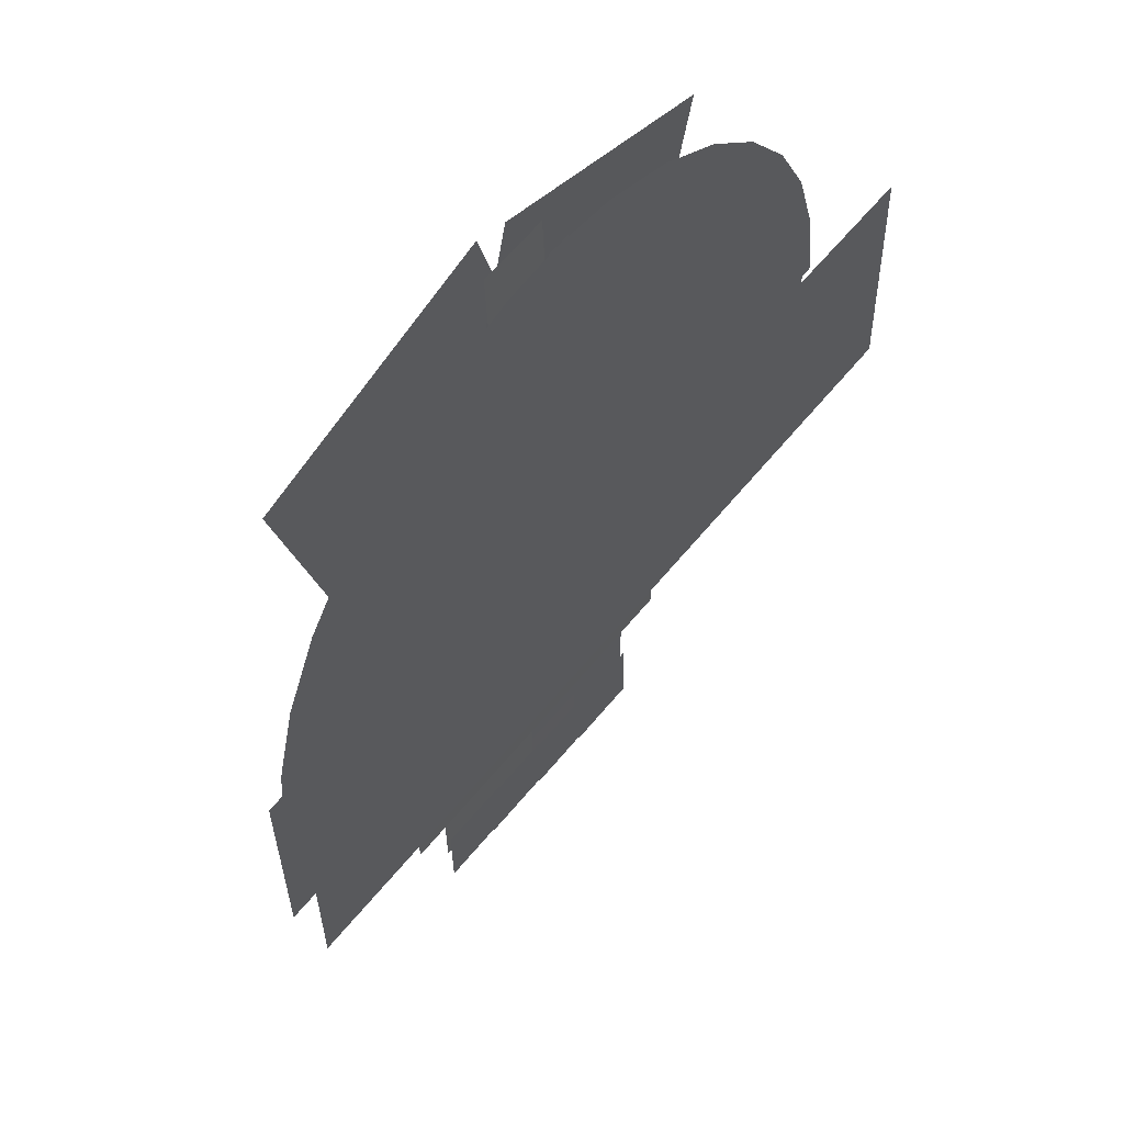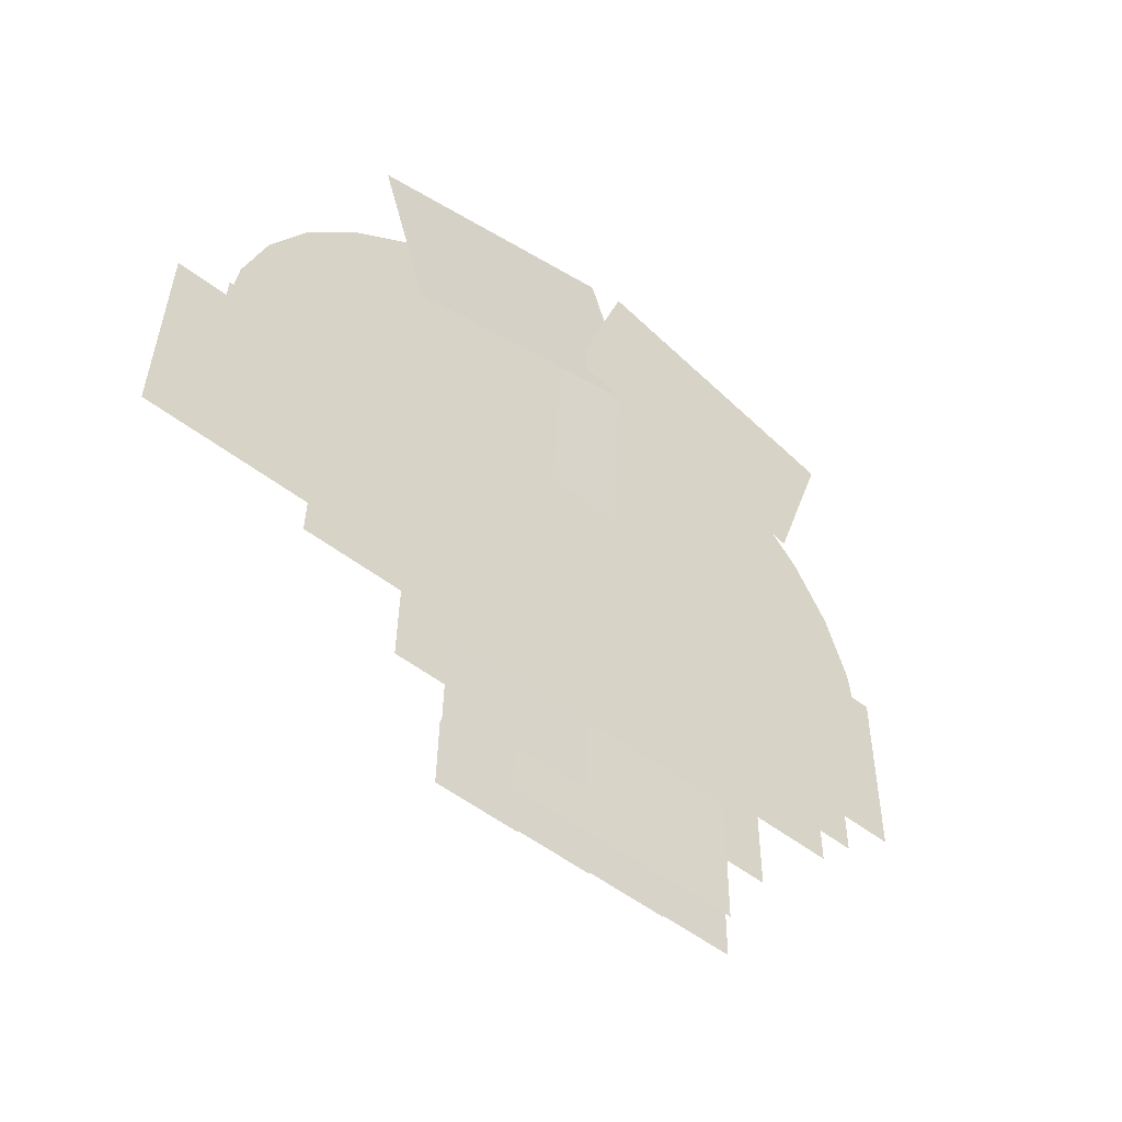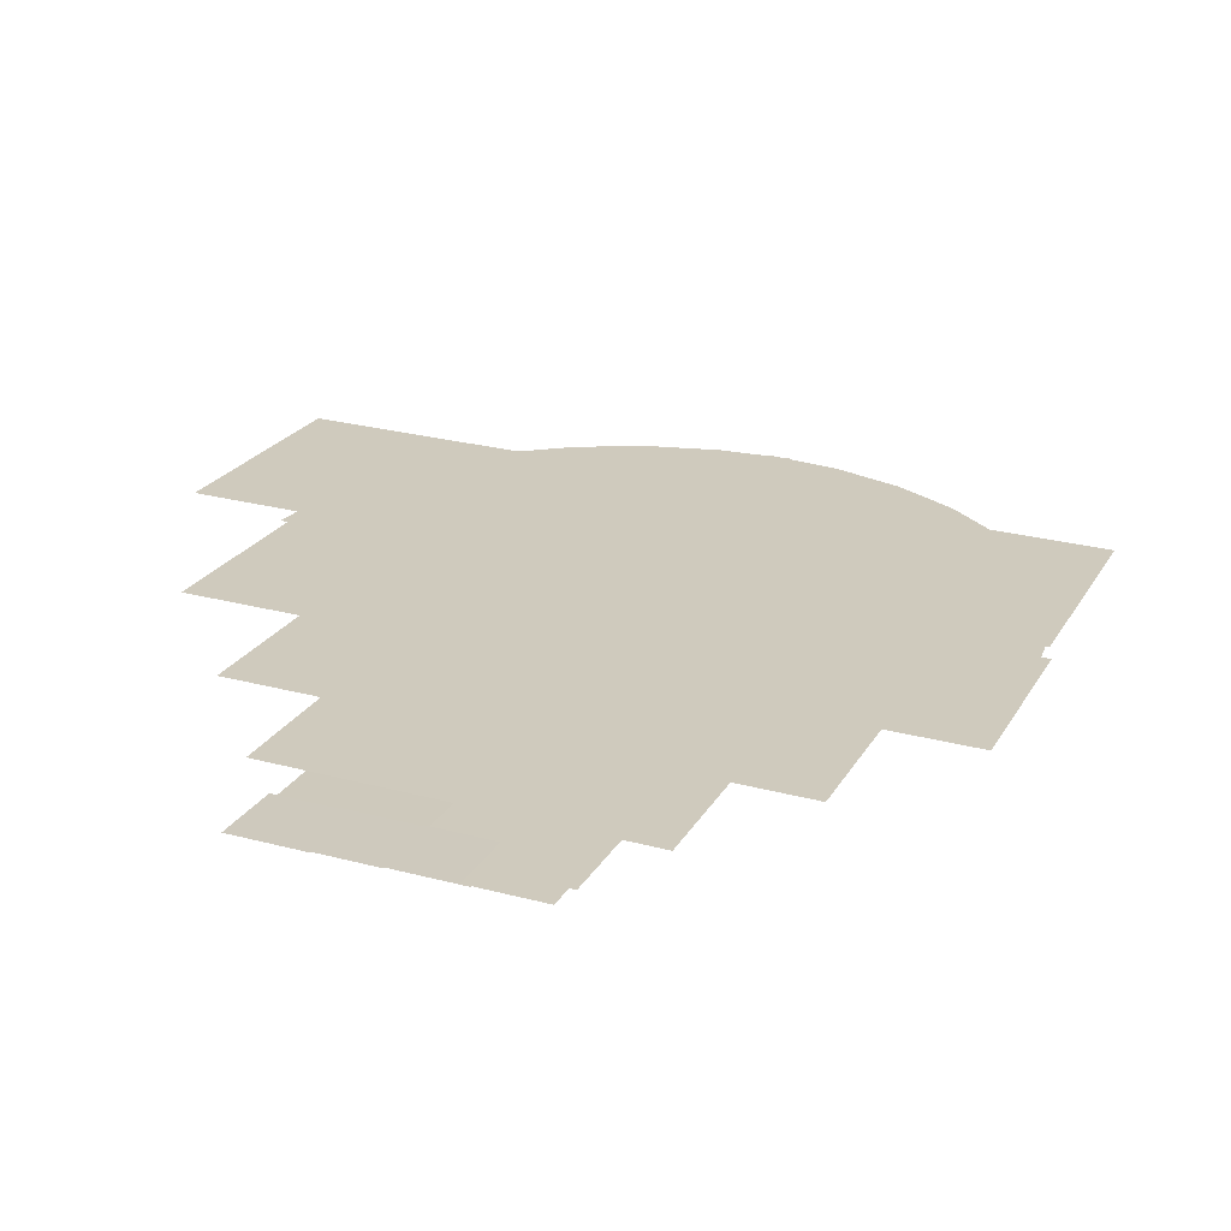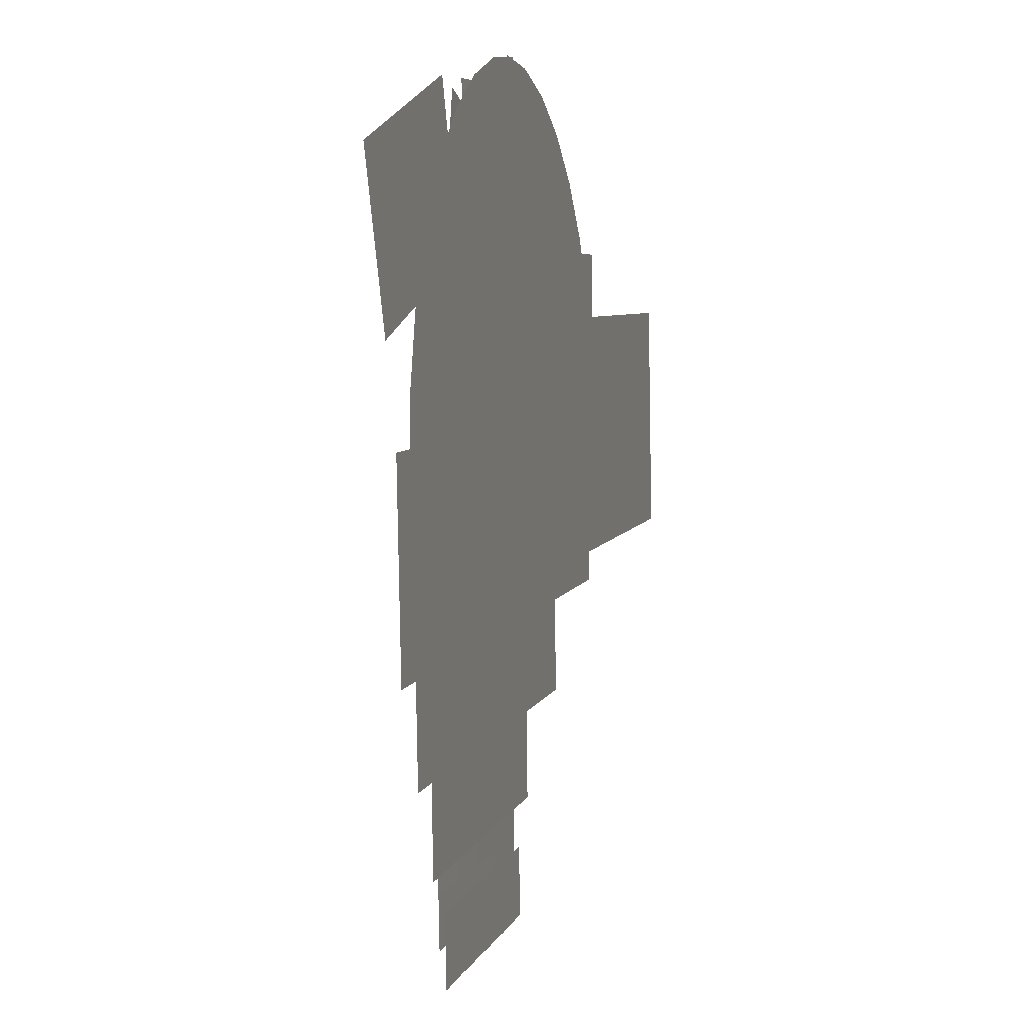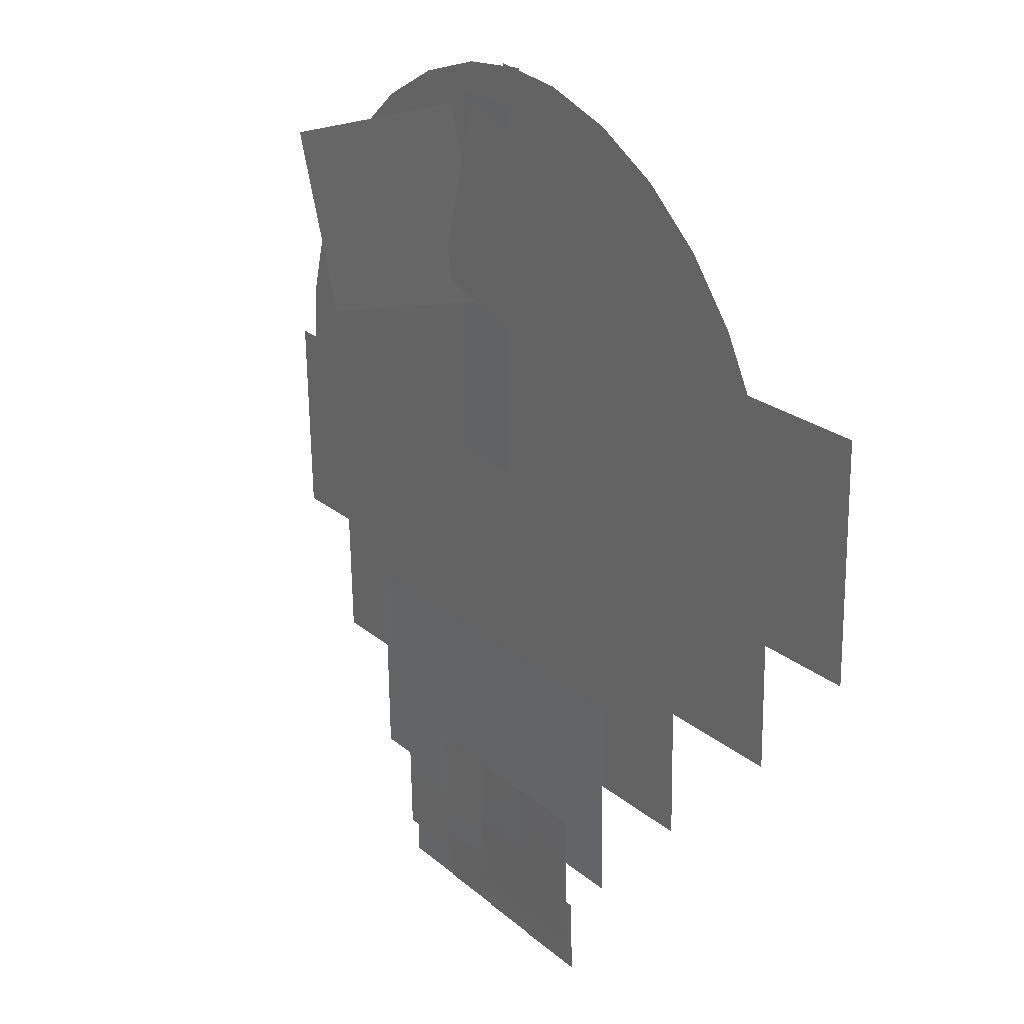
<metadata>
{"format":"obj","ext":"obj","renderer":"f3d","projection":"perspective","resolution":1024,"background":"white","views":[{"elev":57.3,"azim":-50.9,"up":"+Y"},{"elev":-55.7,"azim":142.5,"up":"+Y"},{"elev":23.8,"azim":22.8,"up":"+Z"},{"elev":5.6,"azim":-75.1,"up":"+Y"},{"elev":23.4,"azim":-125.1,"up":"+Y"}]}
</metadata>
<code>
g geo
v -6.344 0.4725 1.207
v 6.42 -2.896 1.043
v -6.343 -2.905 1.267
v 6.419 0.4735 0.9834
v -4.624 -1.458 0.9178
v 4.691 -4.774 0.8126
v -4.623 -4.774 0.976
v 4.69 -1.458 0.7544
v -3.136 -3.146 0.7133
v 3.197 -6.525 0.6468
v -3.135 -6.525 0.7578
v 3.196 -3.146 0.6022
v -2.442 3.076 1.875
v 2.544 0.1464 1.839
v -2.441 0.1464 1.926
v 2.543 3.076 1.787
v -6.739 2.261 2.345
v 6.861 -1.718 2.176
v -6.737 -1.718 2.415
v 6.86 2.261 2.106
v -2.342 -5.592 0.5787
v -1.702 -6.163 0.5841
v -2.342 -6.163 0.5887
v -1.703 -5.592 0.5741
v -1.702 -6.733 0.5942
v -2.341 -6.733 0.5987
v -1.701 -7.304 0.6042
v -2.341 -7.304 0.6087
v -1.701 -7.874 0.6142
v -2.341 -7.874 0.6187
v -1.016 -7.874 0.6093
v -1.016 -7.304 0.5993
v -1.017 -6.733 0.5893
v -1.017 -6.163 0.5793
v -1.018 -5.592 0.5693
v -2.352 -7.254 0.7135
v -1.052 -8.5 0.7189
v -2.354 -8.503 0.7378
v -1.05 -7.258 0.6945
v -0.7643 6.141 0.5588
v 0.4715 5.506 0.5483
v -0.7439 5.469 0.5702
v 0.4511 6.178 0.5368
v 0.4919 4.834 0.5597
v -0.7235 4.797 0.5817
v 0.5122 4.162 0.5711
v -0.7032 4.126 0.5931
v 0.5326 3.49 0.5826
v -0.6828 3.454 0.6045
v 0.553 2.818 0.594
v -0.6624 2.782 0.616
v 0.5734 2.147 0.6054
v -0.642 2.11 0.6274
v 0.5938 1.475 0.6169
v -0.6216 1.438 0.6388
v 0.6141 0.803 0.6283
v -0.6013 0.7665 0.6502
v 0.6345 0.1312 0.6397
v -0.5809 0.0947 0.6617
v 6.351 0.04521 1.156
v -0.1611 0.04522 1.271
v 6.226 1.316 1.136
v 5.855 2.537 1.121
v 5.252 3.663 1.112
v 4.442 4.65 1.109
v 3.455 5.46 1.112
v 2.329 6.062 1.121
v 1.107 6.432 1.136
v -0.1631 6.557 1.156
v 0.241 6.557 1.149
v 0.243 0.04522 1.264
v -1.029 6.432 1.174
v -2.251 6.062 1.202
v -3.377 5.46 1.232
v -4.363 4.65 1.264
v -5.173 3.663 1.295
v -5.774 2.537 1.325
v -6.144 1.316 1.353
v -6.269 0.04522 1.378
v -2.439 3.333 2.051
v 2.547 0.404 2.015
v -2.438 0.404 2.103
v 2.547 3.333 1.964
v -0.7099 3.13 0.2081
v 4.558 4.744 -0.04189
v 3.661 1.796 0.04052
v 0.1868 6.078 0.1257
v -0.3874 6.241 0.1226
v -3.884 1.977 0.2587
v -4.768 4.93 0.2224
v 0.4969 3.288 0.1589
v -1.265 -7.254 0.7135
v 0.03477 -8.5 0.7189
v -1.267 -8.503 0.7378
v 0.03666 -7.258 0.6945
v -0.04361 -7.254 0.7135
v 1.257 -8.5 0.7189
v -0.04551 -8.503 0.7378
v 1.258 -7.258 0.6945
v 1.097 -7.254 0.7135
v 2.397 -8.5 0.7189
v 1.095 -8.503 0.7378
v 2.399 -7.258 0.6945
v -1.227 -5.592 0.5787
v -0.5866 -6.163 0.5841
v -1.226 -6.163 0.5887
v -0.5871 -5.592 0.5741
v -0.5862 -6.733 0.5942
v -1.226 -6.733 0.5987
v -0.5858 -7.304 0.6042
v -1.225 -7.304 0.6087
v -0.5853 -7.874 0.6142
v -1.225 -7.874 0.6187
v 0.09976 -7.874 0.6093
v 0.09932 -7.304 0.5993
v 0.09888 -6.733 0.5893
v 0.09845 -6.163 0.5793
v 0.09801 -5.592 0.5693
v -0.04211 -5.592 0.5787
v 0.598 -6.163 0.5841
v -0.04168 -6.163 0.5887
v 0.5975 -5.592 0.5741
v 0.5984 -6.733 0.5942
v -0.04124 -6.733 0.5987
v 0.5988 -7.304 0.6042
v -0.0408 -7.304 0.6087
v 0.5993 -7.874 0.6142
v -0.04037 -7.874 0.6187
v 1.284 -7.874 0.6093
v 1.284 -7.304 0.5993
v 1.283 -6.733 0.5893
v 1.283 -6.163 0.5793
v 1.283 -5.592 0.5693
v 1.108 -5.592 0.5787
v 1.748 -6.163 0.5841
v 1.108 -6.163 0.5887
v 1.747 -5.592 0.5741
v 1.748 -6.733 0.5942
v 1.109 -6.733 0.5987
v 1.749 -7.304 0.6042
v 1.109 -7.304 0.6087
v 1.749 -7.874 0.6142
v 1.11 -7.874 0.6187
v 2.434 -7.874 0.6093
v 2.434 -7.304 0.5993
v 2.433 -6.733 0.5893
v 2.433 -6.163 0.5793
v 2.432 -5.592 0.5693
g geo_0
f 3 2 1
f 2 4 1
f 7 6 5
f 6 8 5
f 11 10 9
f 10 12 9
f 15 14 13
f 14 16 13
f 19 18 17
f 18 20 17
f 23 22 21
f 22 24 21
f 25 22 23
f 26 25 23
f 27 25 26
f 28 27 26
f 29 27 28
f 30 29 28
f 29 31 27
f 31 32 27
f 27 32 25
f 32 33 25
f 25 33 22
f 33 34 22
f 22 34 24
f 34 35 24
f 38 37 36
f 37 39 36
f 42 41 40
f 41 43 40
f 44 41 42
f 45 44 42
f 46 44 45
f 47 46 45
f 48 46 47
f 49 48 47
f 50 48 49
f 51 50 49
f 52 50 51
f 53 52 51
f 54 52 53
f 55 54 53
f 56 54 55
f 57 56 55
f 58 56 57
f 59 58 57
f 62 61 60
f 63 61 62
f 64 61 63
f 65 61 64
f 66 61 65
f 67 61 66
f 68 61 67
f 69 61 68
f 72 71 70
f 73 71 72
f 74 71 73
f 75 71 74
f 76 71 75
f 77 71 76
f 78 71 77
f 79 71 78
f 82 81 80
f 81 83 80
f 86 85 84
f 85 87 84
f 90 89 88
f 89 91 88
f 94 93 92
f 93 95 92
f 98 97 96
f 97 99 96
f 102 101 100
f 101 103 100
f 106 105 104
f 105 107 104
f 108 105 106
f 109 108 106
f 110 108 109
f 111 110 109
f 112 110 111
f 113 112 111
f 112 114 110
f 114 115 110
f 110 115 108
f 115 116 108
f 108 116 105
f 116 117 105
f 105 117 107
f 117 118 107
f 121 120 119
f 120 122 119
f 123 120 121
f 124 123 121
f 125 123 124
f 126 125 124
f 127 125 126
f 128 127 126
f 127 129 125
f 129 130 125
f 125 130 123
f 130 131 123
f 123 131 120
f 131 132 120
f 120 132 122
f 132 133 122
f 136 135 134
f 135 137 134
f 138 135 136
f 139 138 136
f 140 138 139
f 141 140 139
f 142 140 141
f 143 142 141
f 142 144 140
f 144 145 140
f 140 145 138
f 145 146 138
f 138 146 135
f 146 147 135
f 135 147 137
f 147 148 137

</code>
